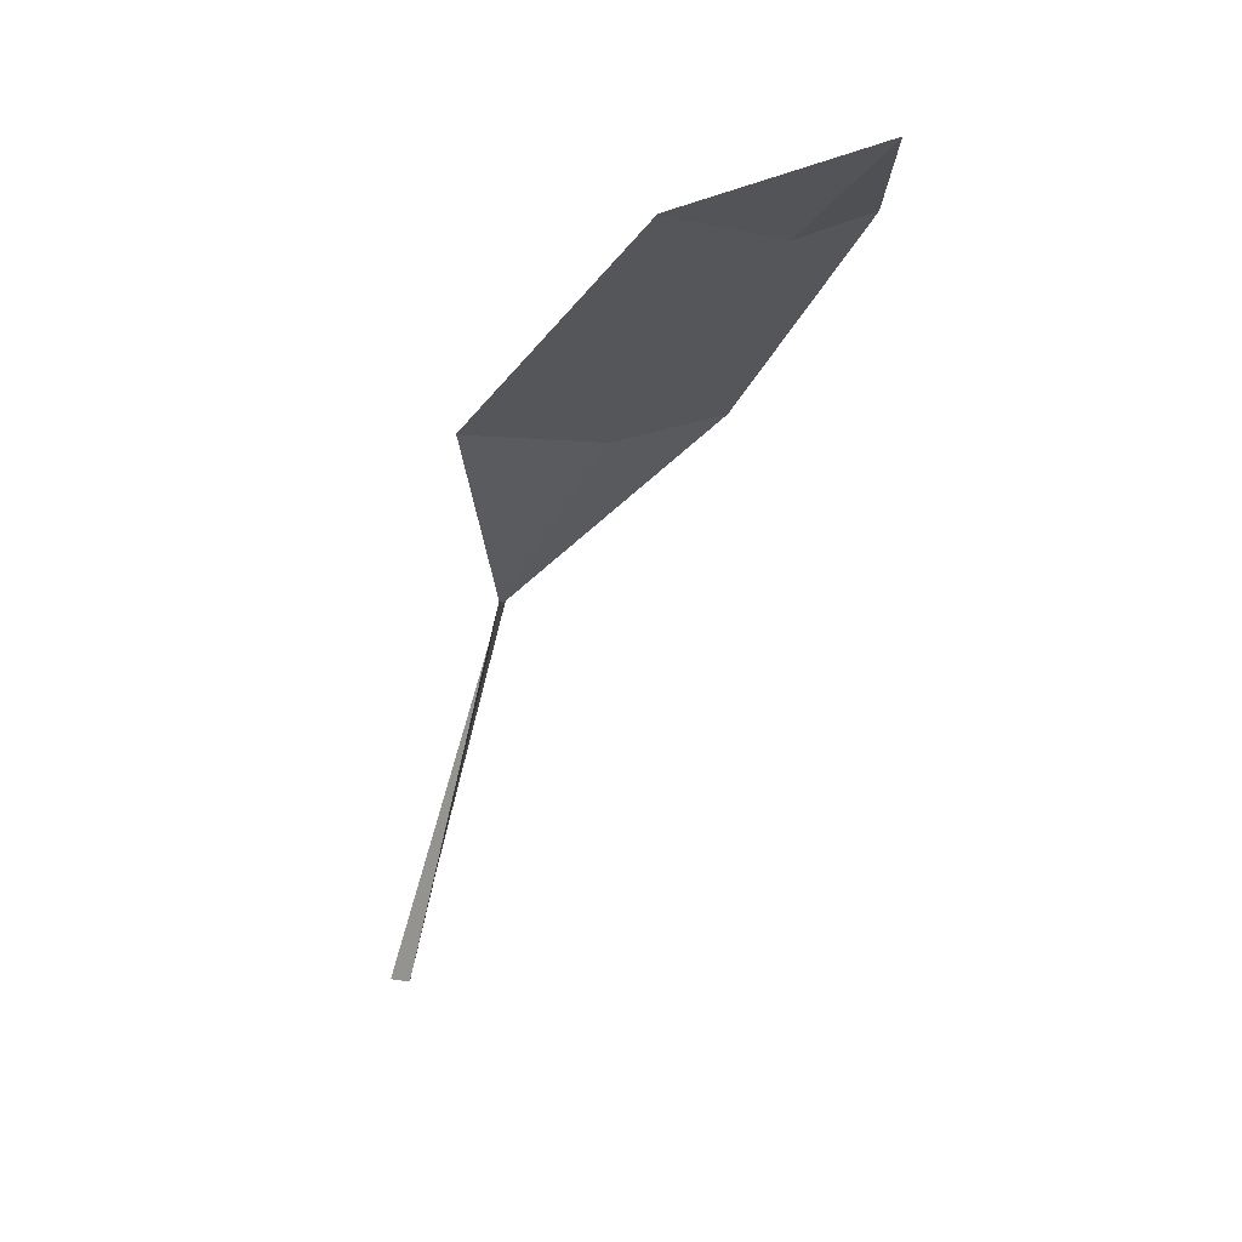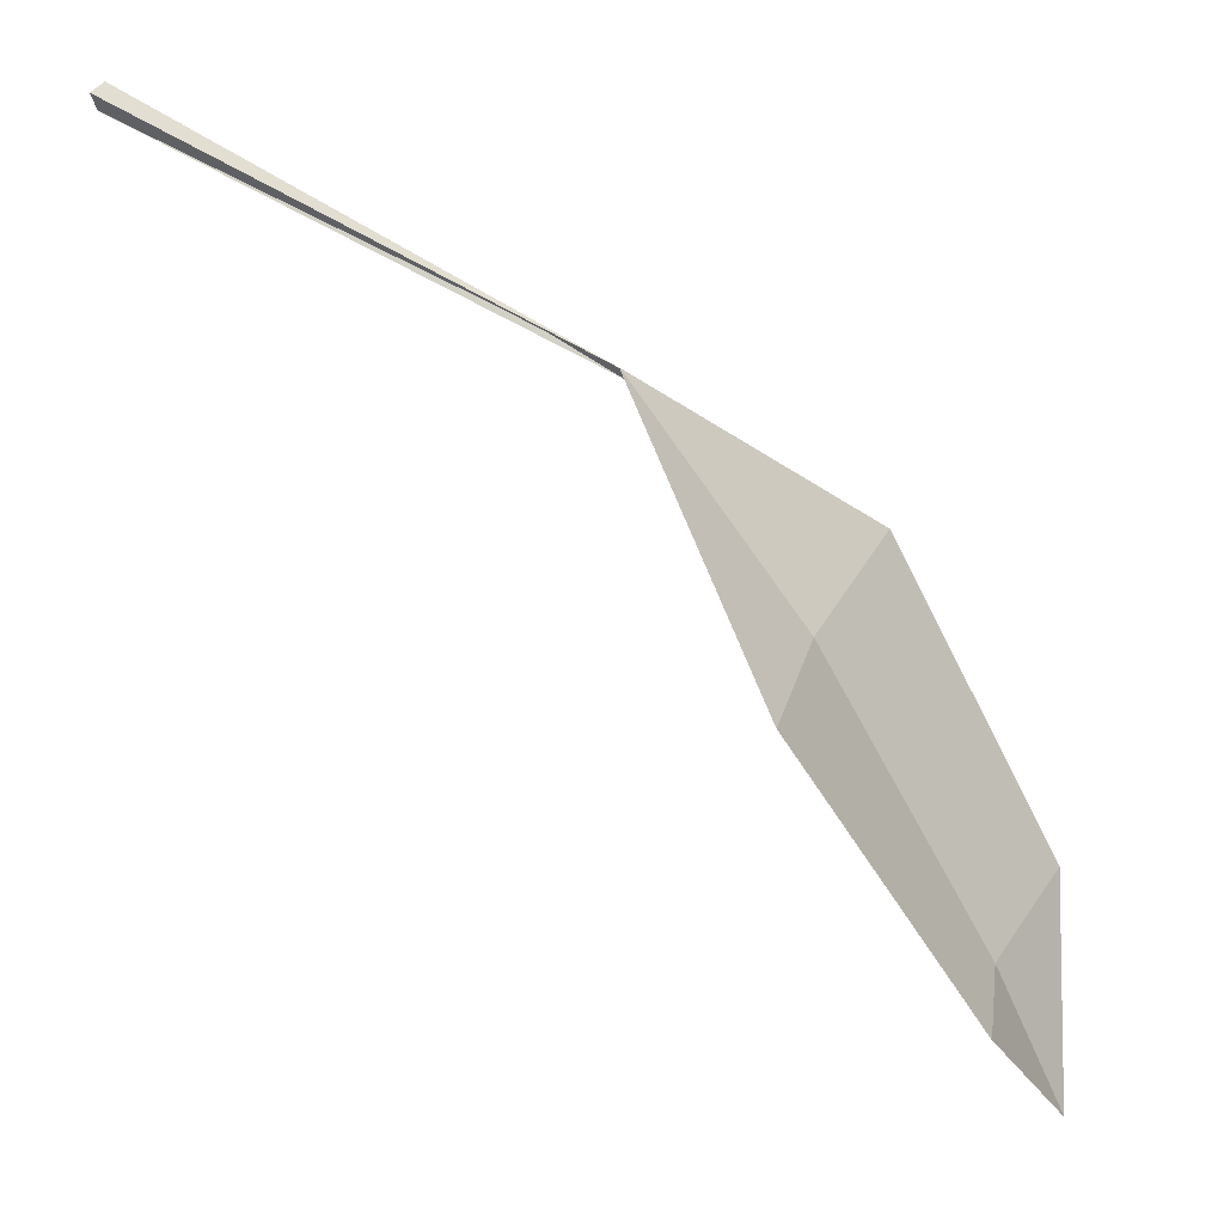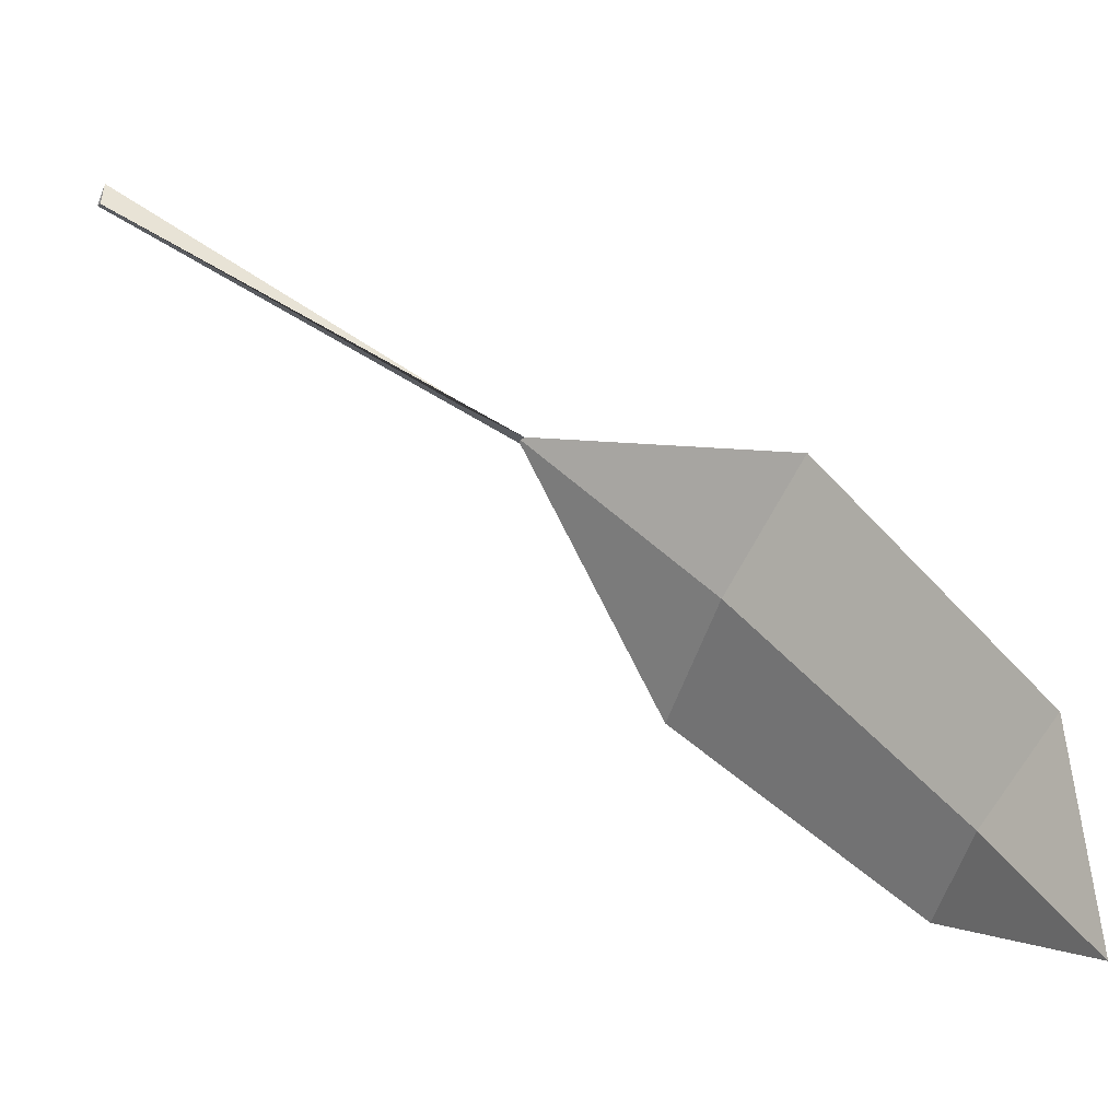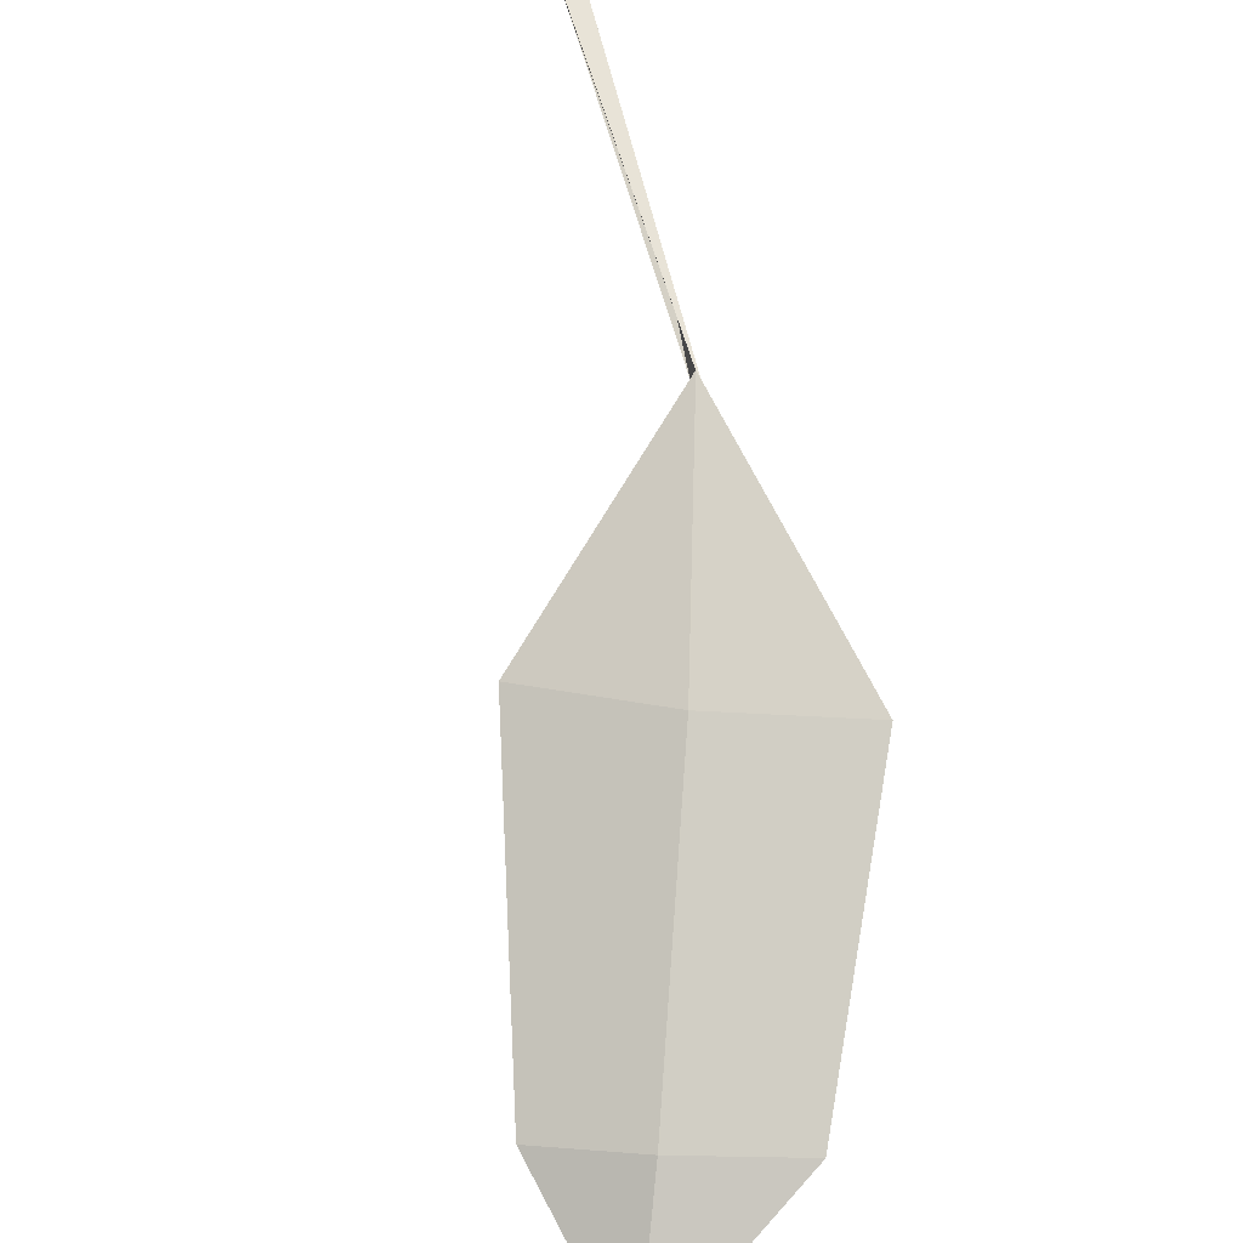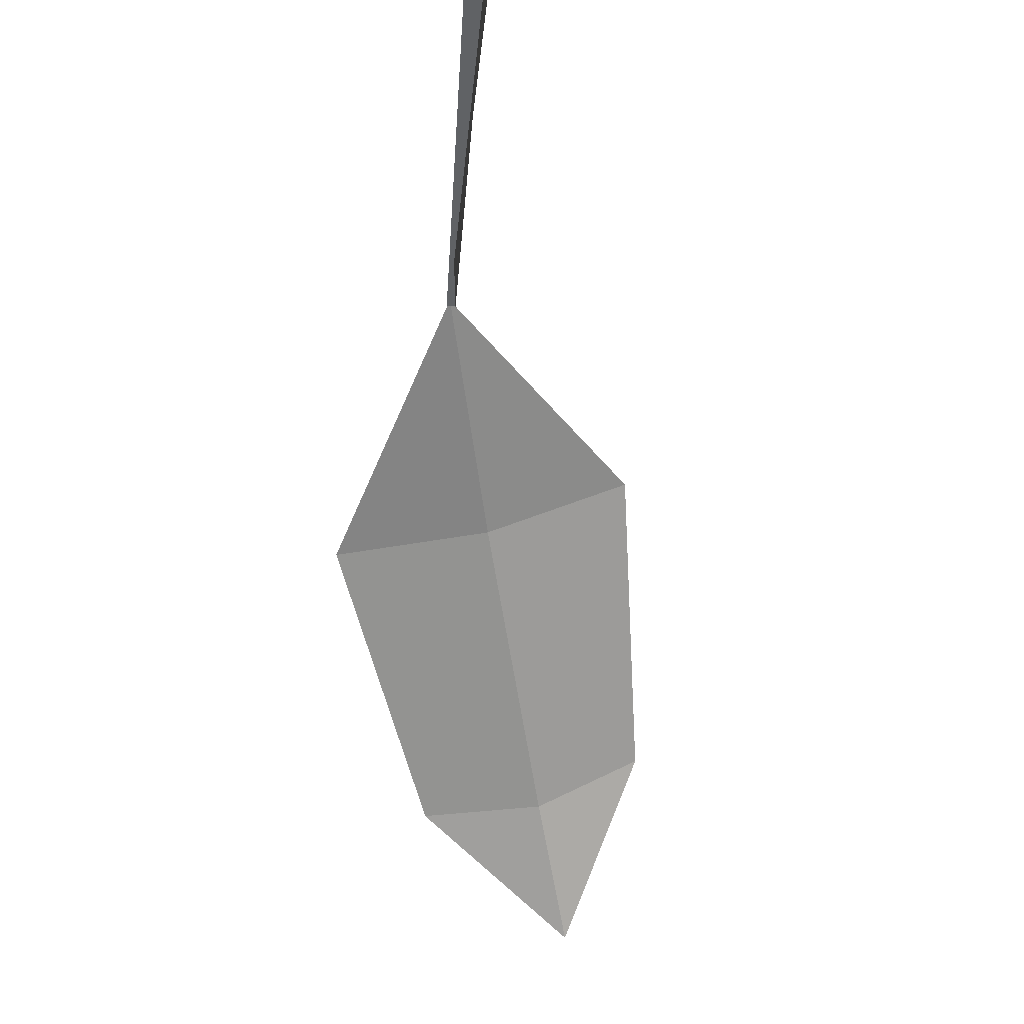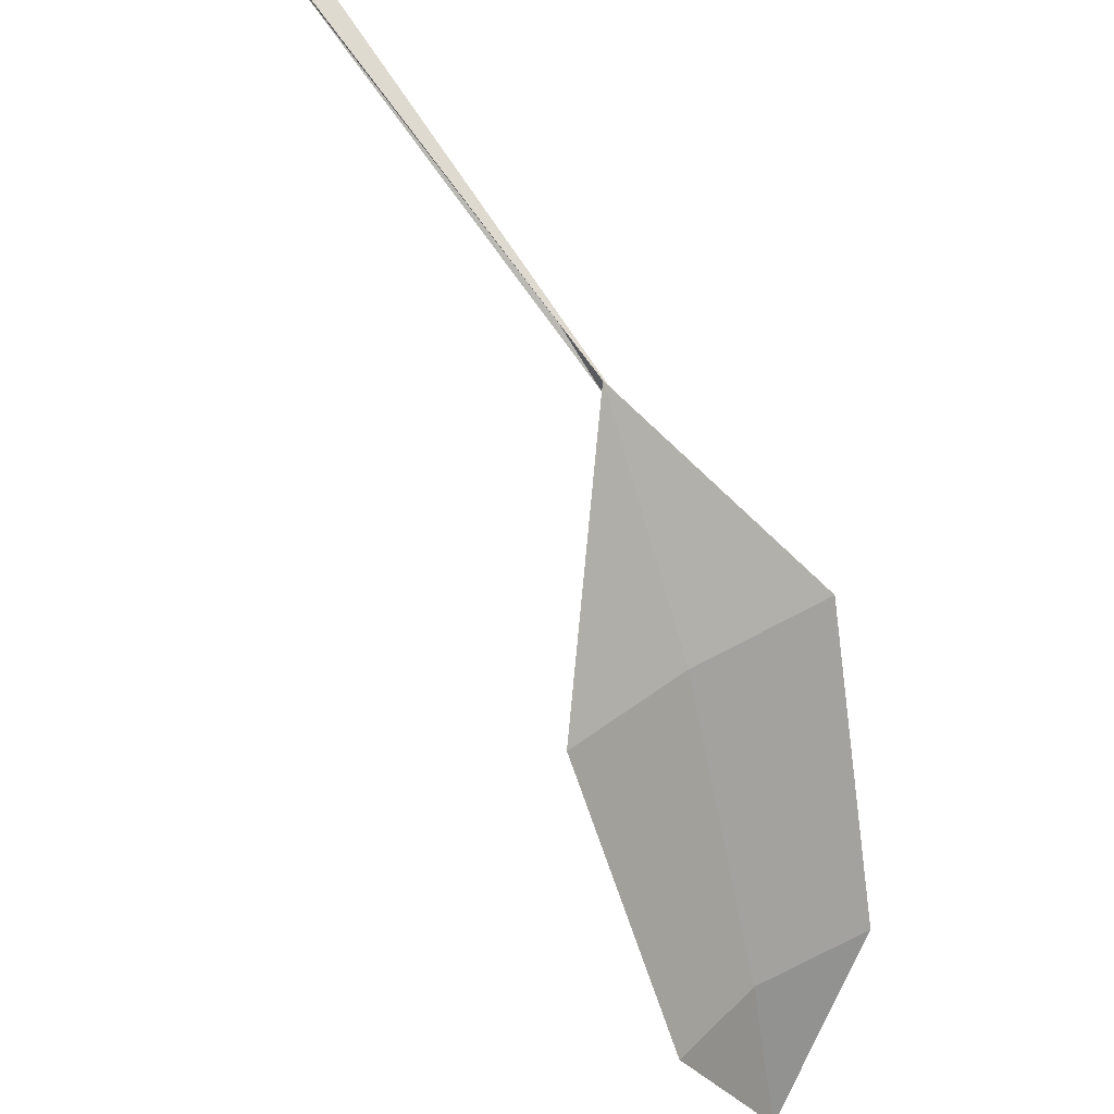
<metadata>
{"format":"obj","ext":"obj","renderer":"f3d","projection":"perspective","resolution":1024,"background":"white","views":[{"elev":10.7,"azim":129.1,"up":"+Y"},{"elev":48.3,"azim":111.0,"up":"+Z"},{"elev":-43.4,"azim":66.4,"up":"+Z"},{"elev":33.1,"azim":166.7,"up":"+Z"},{"elev":-15.7,"azim":-4.6,"up":"+Z"},{"elev":61.6,"azim":141.6,"up":"+Z"}]}
</metadata>
<code>
g Plant_j_TwoS_06
v -0.000271 0.1163 -0.03958
v -0.000649 0.2254 -0.1612
v 0.06221 0.2254 -0.1439
v 0.04243 0.2421 -0.1949
v -0.02877 0.1706 -0.09604
v 0.05309 0.1706 -0.07353
v 0.01352 0.1662 -0.08975
v 0.03253 0.2192 -0.1589
v -0.000234 0.1162 -0.03971
v -0.000662 0.2252 -0.1613
v 0.06228 0.2252 -0.144
v 0.04246 0.2419 -0.195
v -0.02877 0.1705 -0.09617
v 0.05316 0.1705 -0.07365
v 0.01356 0.1661 -0.08987
v 0.03256 0.219 -0.159
v 0.001368 0.1178 -0.04075
v -0.000244 0.1162 -0.03963
v -0.001023 0.1176 -0.04103
v 0.001245 -5.1e-05 -0.00394
v 0.00305 -5.1e-05 0.002071
v -0.003282 -5.1e-05 0.000406
f 8 3 4
f 2 8 4
f 1 6 7
f 7 6 3 8
f 5 7 8 2
f 5 1 7
f 16 12 11
f 10 12 16
f 9 15 14
f 15 16 11 14
f 13 10 16 15
f 13 15 9
f 20 17 18 21
f 21 18 19 22
f 22 19 17 20

</code>
